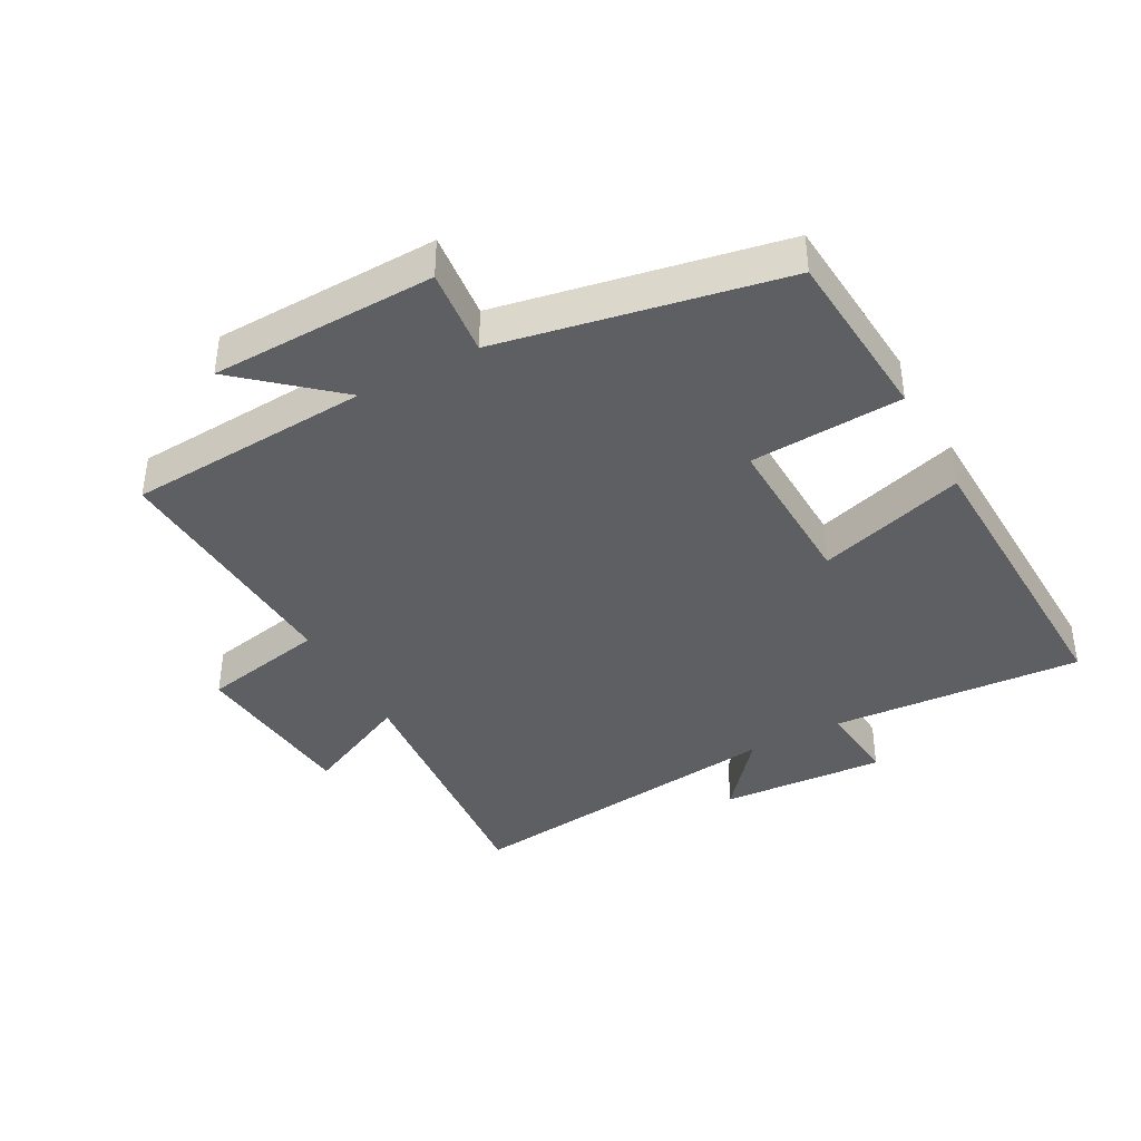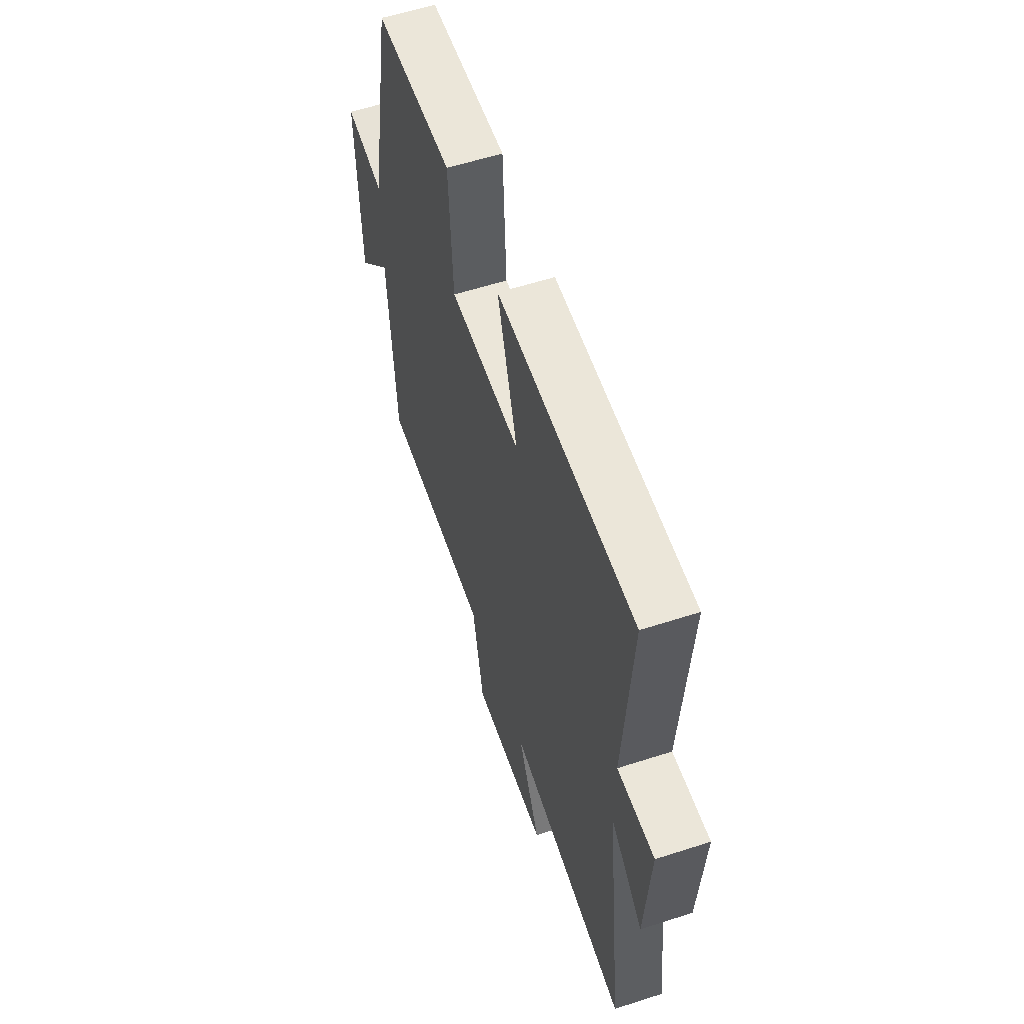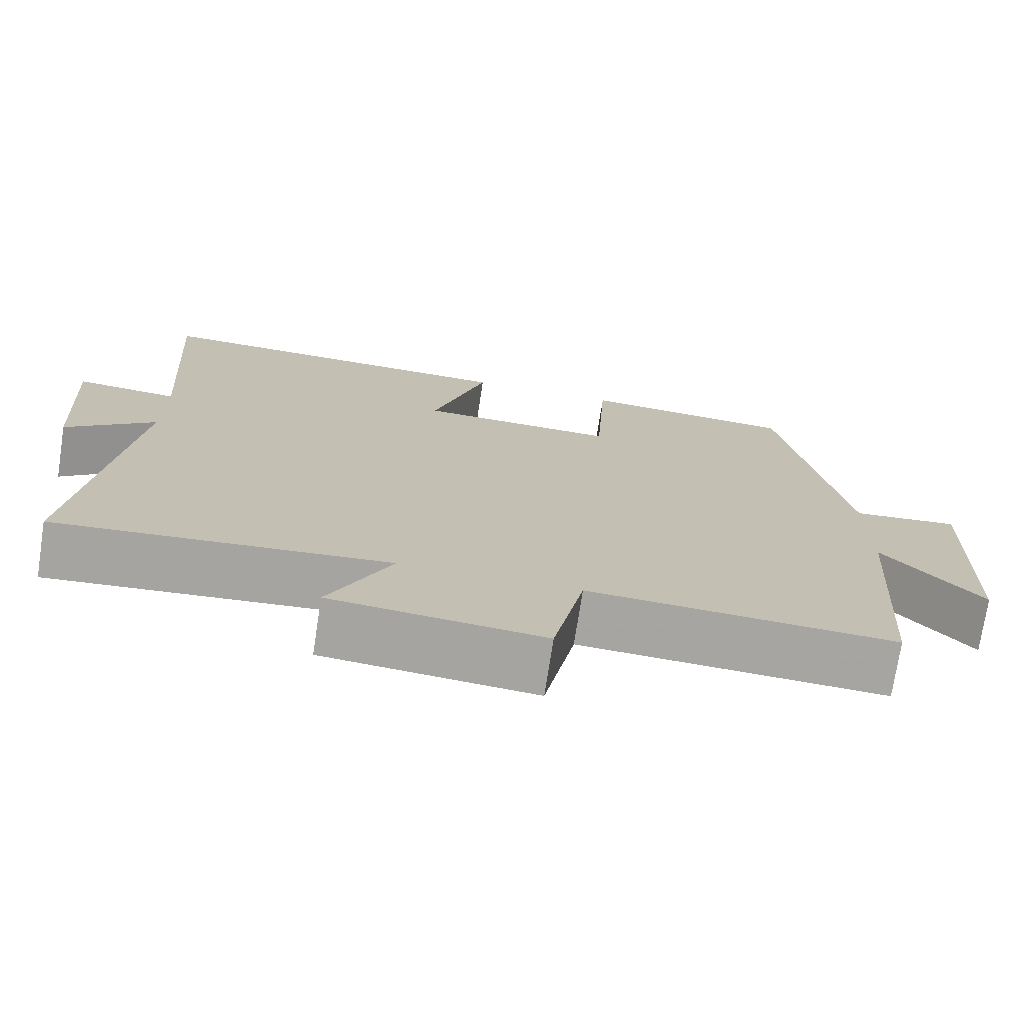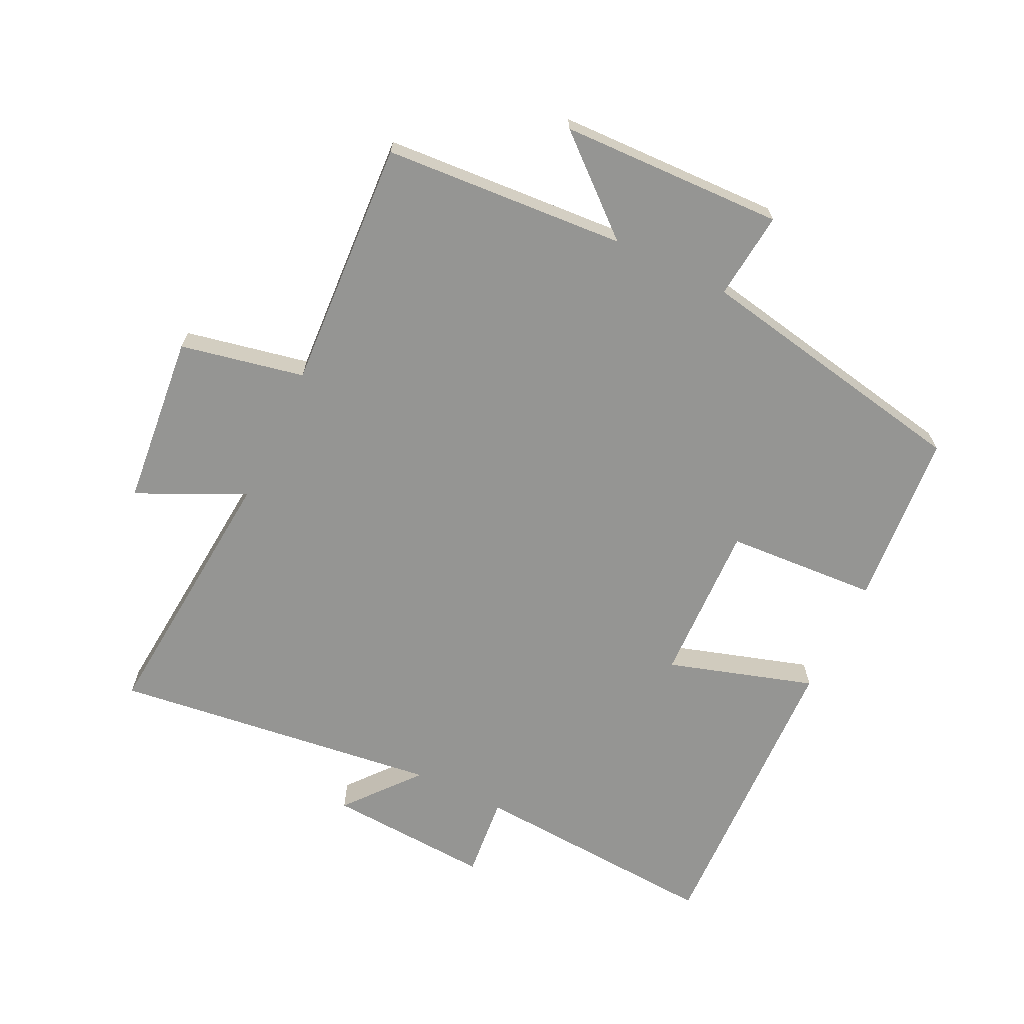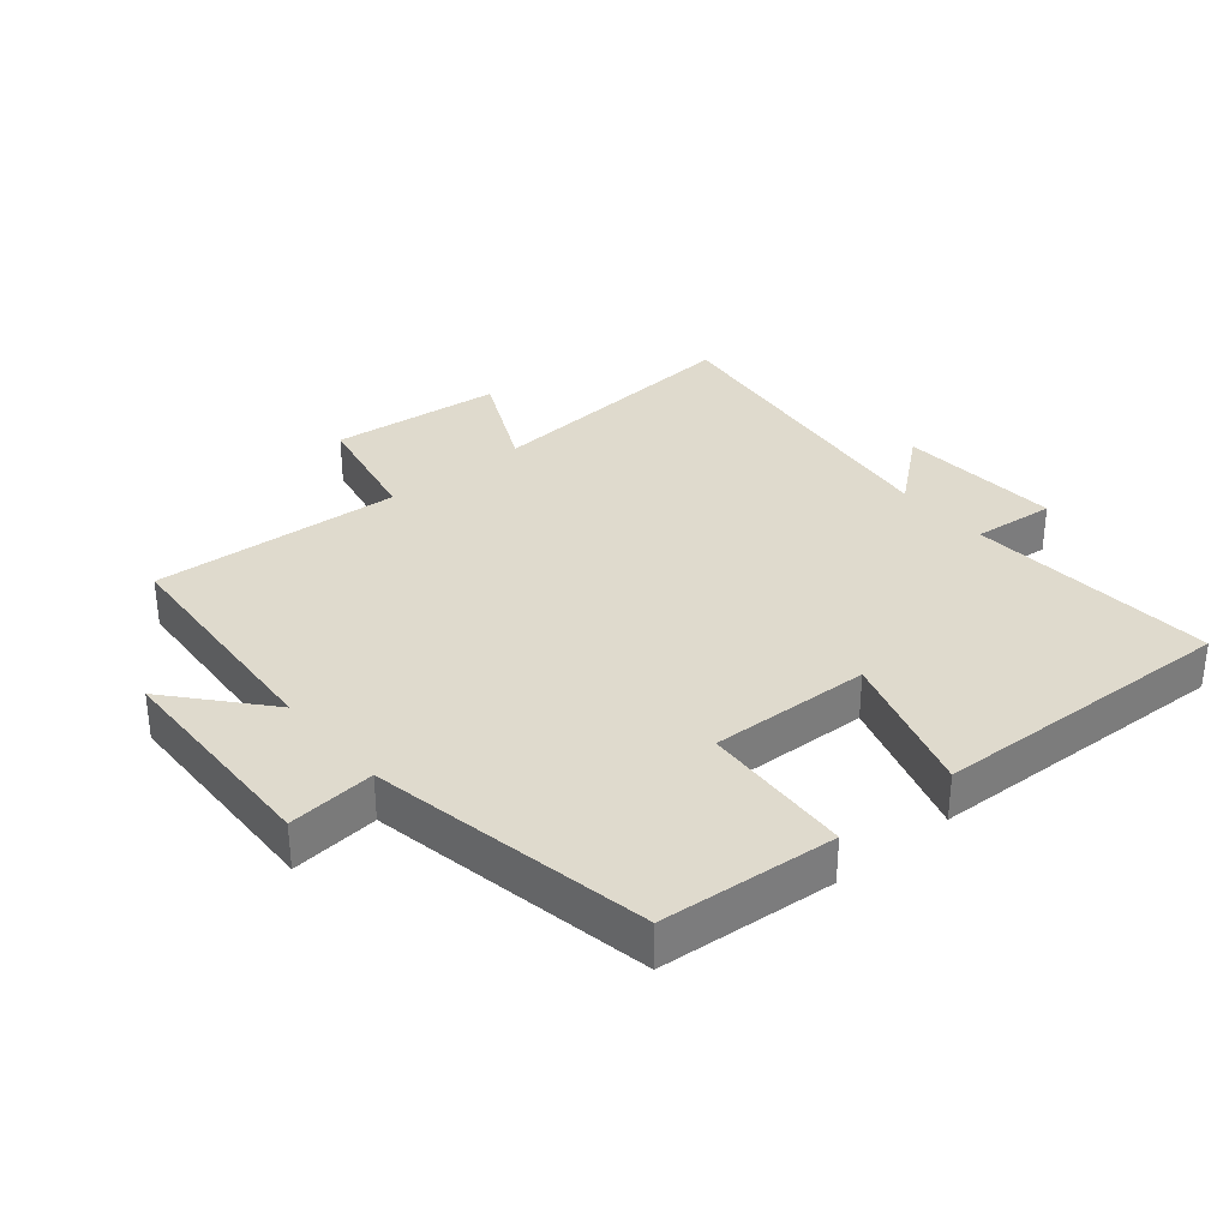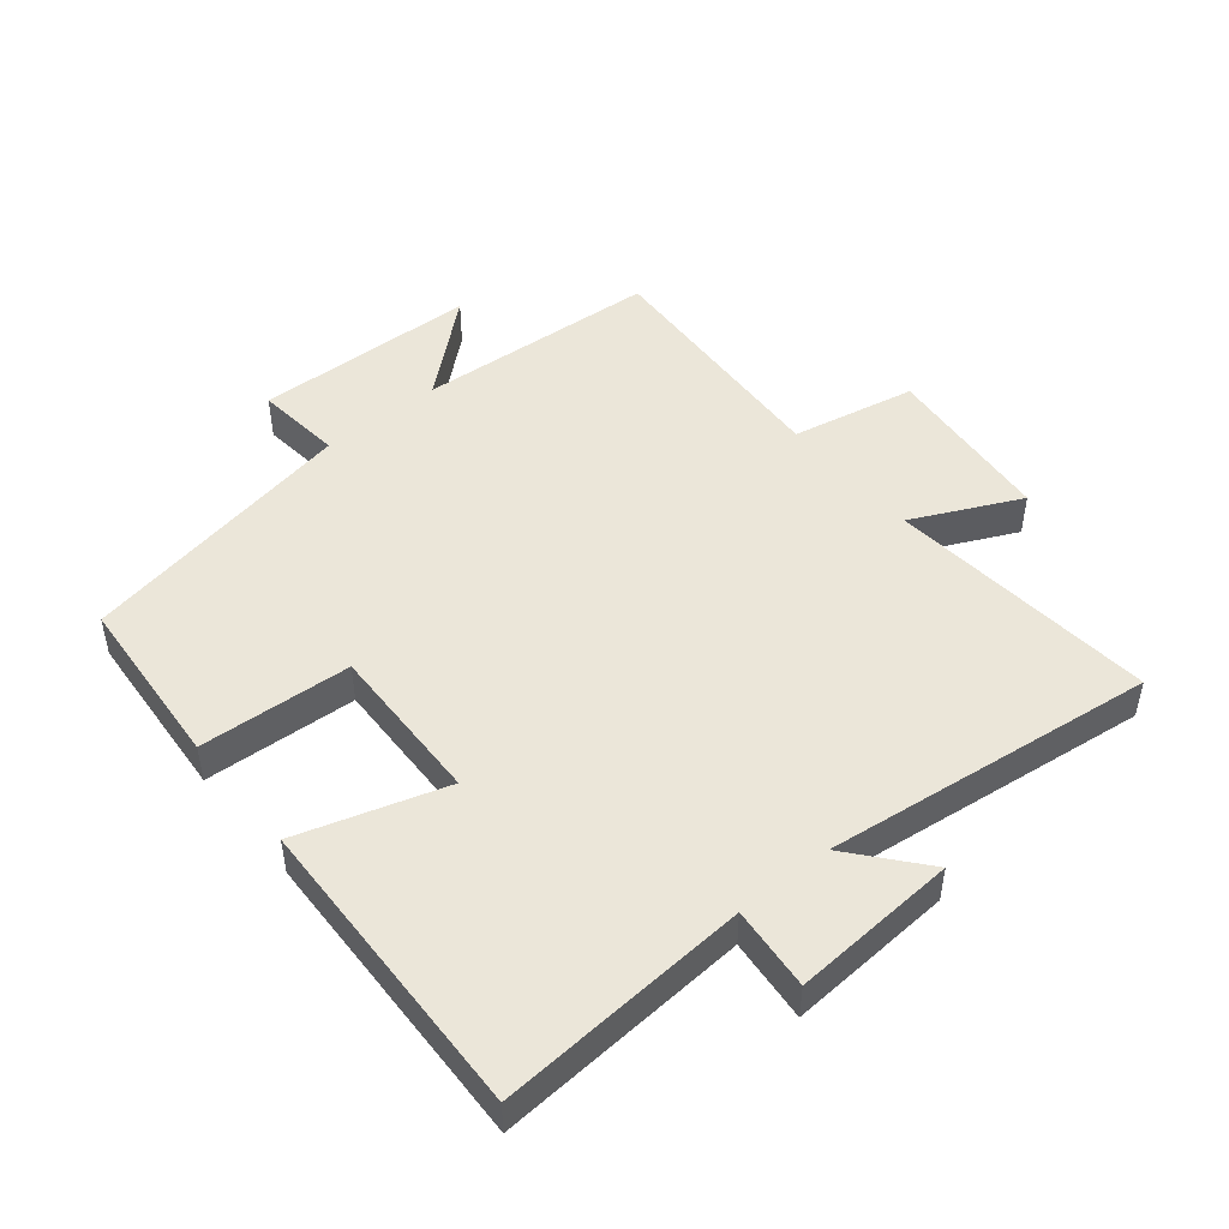
<metadata>
{"format":"obj","ext":"obj","renderer":"f3d","projection":"perspective","resolution":1024,"background":"white","views":[{"elev":-39.8,"azim":-61.6,"up":"+Y"},{"elev":58.7,"azim":71.6,"up":"+Z"},{"elev":-73.6,"azim":171.3,"up":"+Z"},{"elev":-67.3,"azim":-115.7,"up":"+Y"},{"elev":32.9,"azim":-39.8,"up":"+Y"},{"elev":48.0,"azim":50.6,"up":"+Y"}]}
</metadata>
<code>
v -0.475 0.07 -0.522
v -0.5 0.07 -0.145
v -0.626 0.07 -0.291
v -0.636 0.07 0.057
v -0.5 0.07 0.043
v -0.417 0.07 0.479
v -0.145 0.07 0.5
v -0.131 0.07 0.264
v 0.119 0.07 0.272
v 0.049 0.07 0.5
v 0.526 0.07 0.516
v 0.5 0.07 0.126
v 0.629 0.07 0.138
v 0.613 0.07 -0.118
v 0.5 0.07 -0.024
v 0.563 0.07 -0.537
v 0.143 0.07 -0.5
v 0.222 0.07 -0.667
v -0.046 0.07 -0.693
v -0.085 0.07 -0.5
v -0.475 0 -0.522
v -0.5 0 -0.145
v -0.626 0 -0.291
v -0.636 0 0.057
v -0.5 0 0.043
v -0.417 0 0.479
v -0.145 0 0.5
v -0.131 0 0.264
v 0.119 0 0.272
v 0.049 0 0.5
v 0.526 0 0.516
v 0.5 0 0.126
v 0.629 0 0.138
v 0.613 0 -0.118
v 0.5 0 -0.024
v 0.563 0 -0.537
v 0.143 0 -0.5
v 0.222 0 -0.667
v -0.046 0 -0.693
v -0.085 0 -0.5
f 17 18 19 20
f 15 16 17
f 15 17 20
f 12 13 14 15
f 20 1 2
f 15 20 2
f 12 15 2
f 9 10 11 12
f 8 9 12 2
f 7 8 2
f 6 7 2
f 5 6 2
f 2 3 4 5
f 40 39 38 37
f 37 36 35
f 40 37 35
f 35 34 33 32
f 22 21 40
f 22 40 35
f 22 35 32
f 32 31 30 29
f 22 32 29 28
f 22 28 27
f 22 27 26
f 22 26 25
f 25 24 23 22
f 1 21 22 2
f 2 22 23 3
f 3 23 24 4
f 4 24 25 5
f 5 25 26 6
f 6 26 27 7
f 7 27 28 8
f 8 28 29 9
f 9 29 30 10
f 10 30 31 11
f 11 31 32 12
f 12 32 33 13
f 13 33 34 14
f 14 34 35 15
f 15 35 36 16
f 16 36 37 17
f 17 37 38 18
f 18 38 39 19
f 19 39 40 20
f 20 40 21 1

</code>
